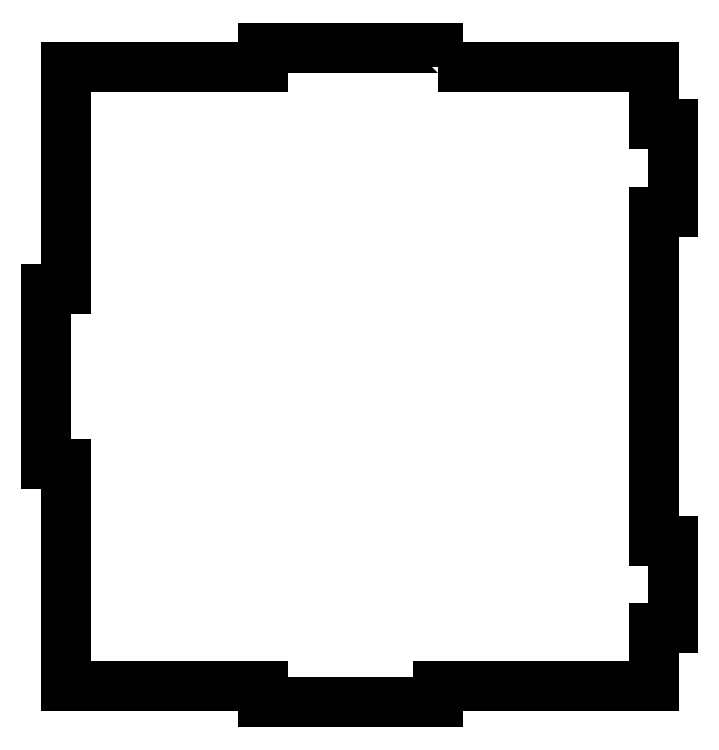
<metadata>
{"format":"dxf","ext":"dxf","renderer":"ezdxf+matplotlib","layout":"modelspace","background":"white","min_lineweight":24,"dpi":150}
</metadata>
<code>
0
SECTION
2
ENTITIES
0
LWPOLYLINE
8
0
90
24
70
1
43
0
10
32.06
20
27.56
10
37
20
27.56
10
37
20
26.25
10
37.44
20
26.25
10
37.44
20
24.25
10
37
20
24.25
10
37
20
16.75
10
37.44
20
16.75
10
37.44
20
14.75
10
37
20
14.75
10
37
20
13.44
10
32.06
20
13.44
10
32.06
20
13.06
10
28.06
20
13.06
10
28.06
20
13.44
10
23.56
20
13.44
10
23.56
20
18.5
10
23.13
20
18.5
10
23.13
20
22.5
10
23.56
20
22.5
10
23.56
20
27.56
10
28.06
20
27.56
10
28.06
20
28
10
32.06
20
28
0
ENDSEC
0
EOF

</code>
